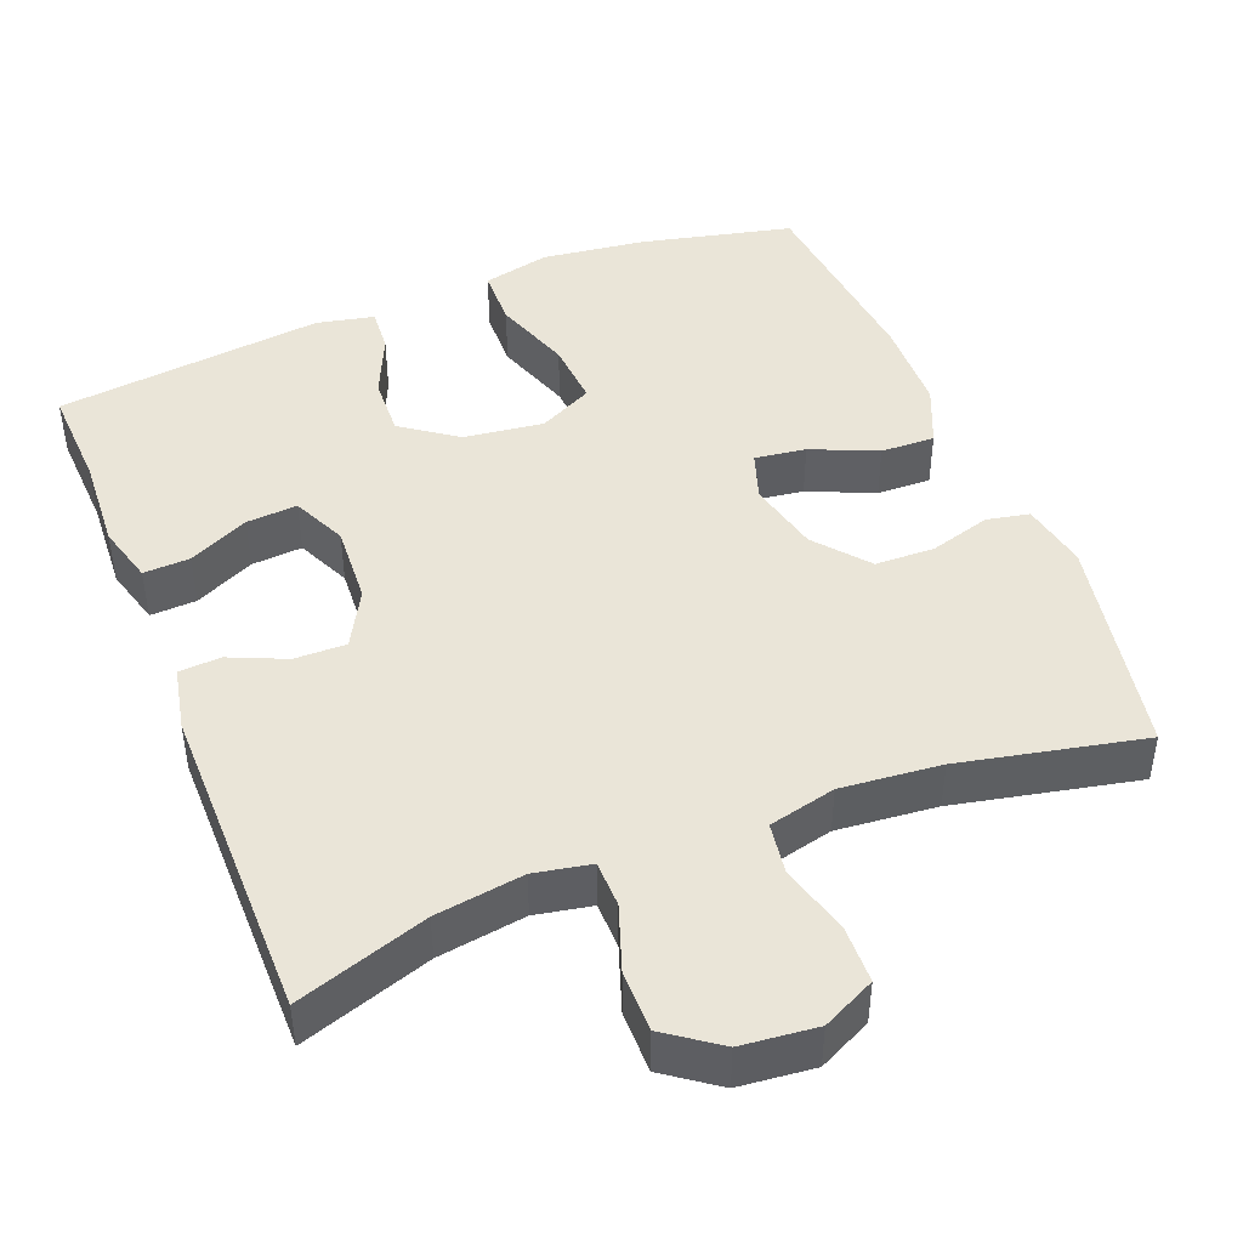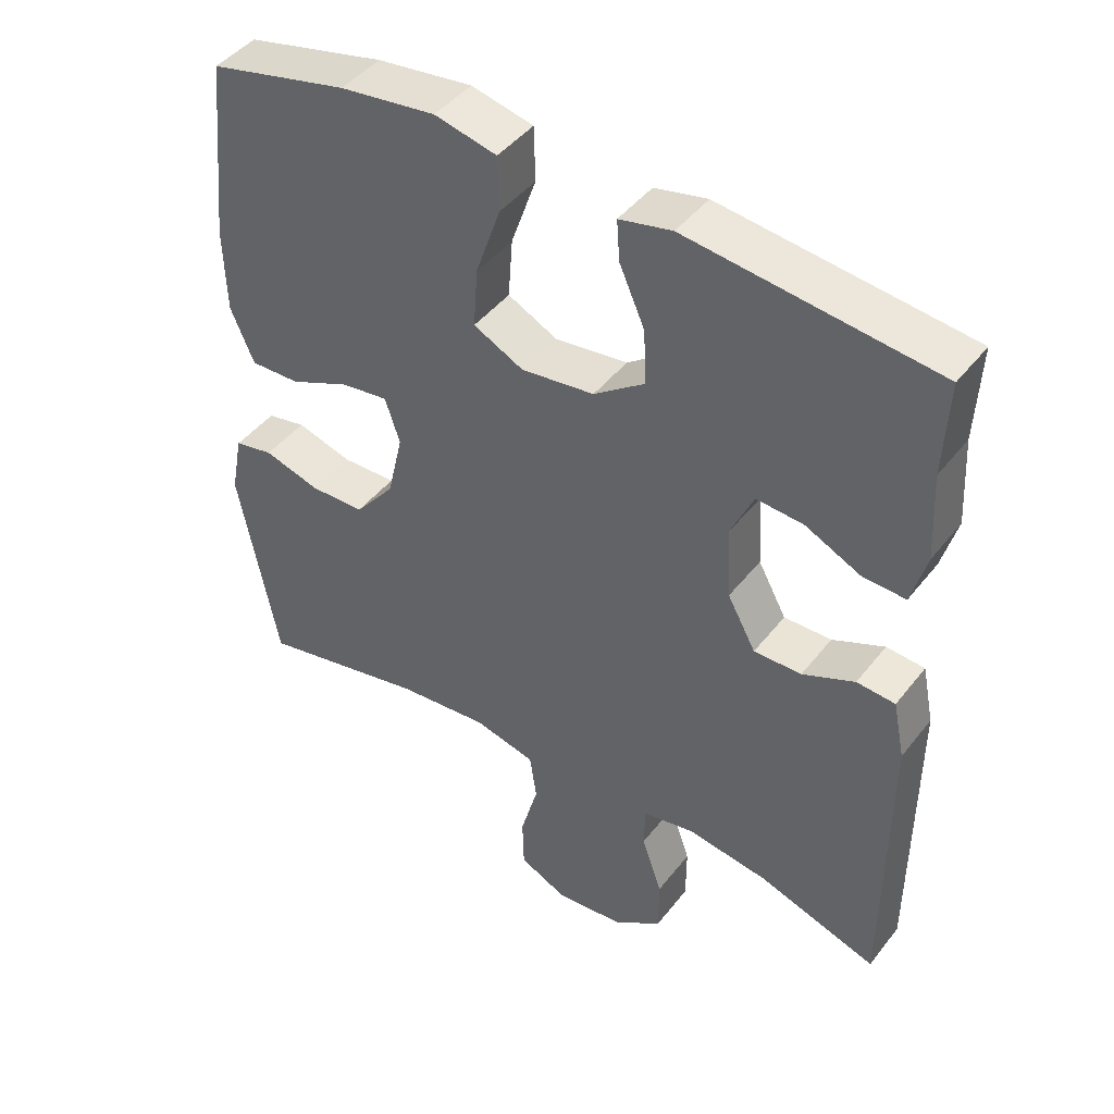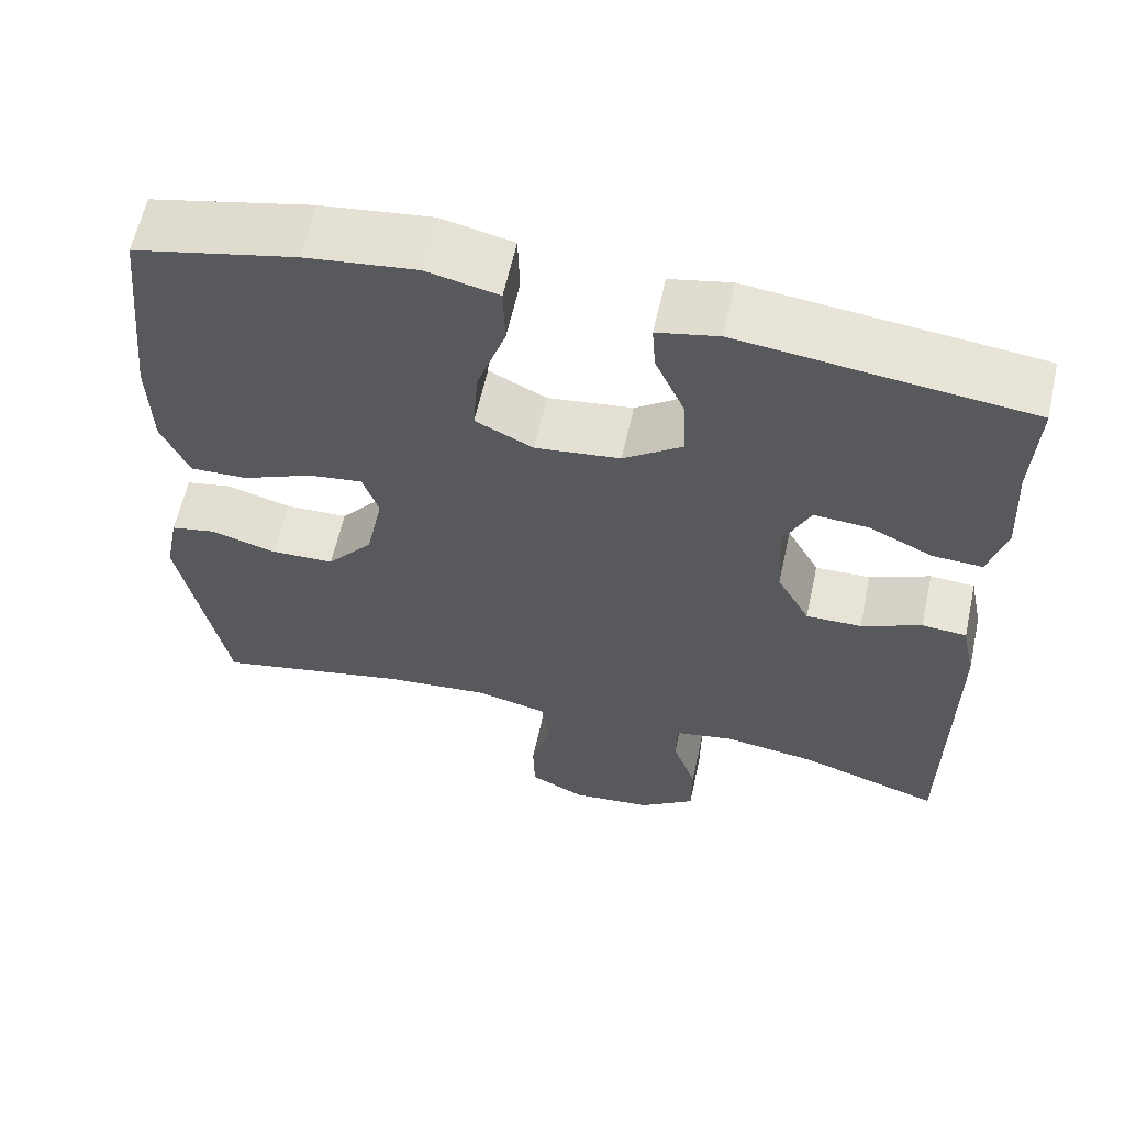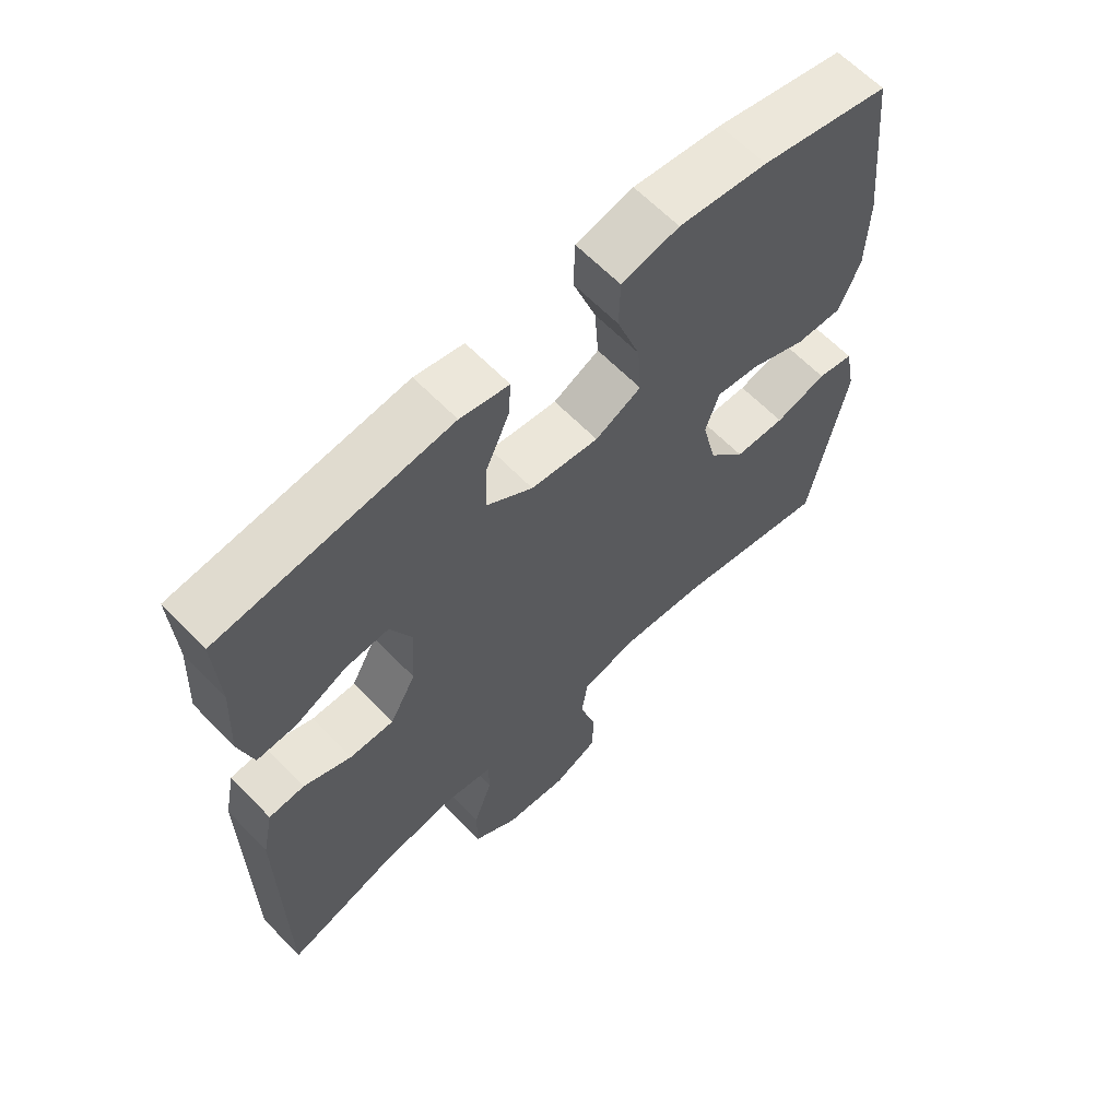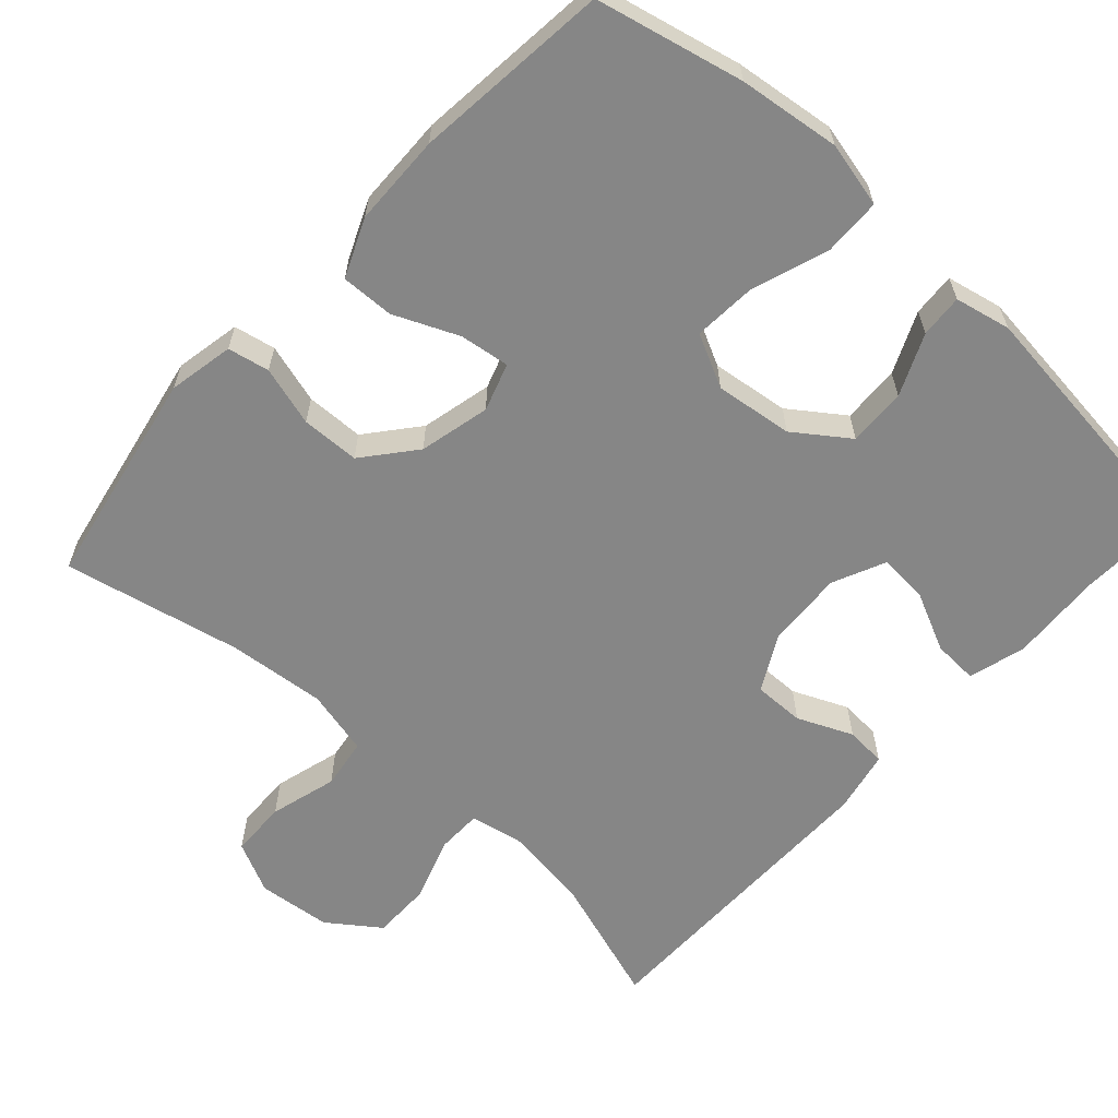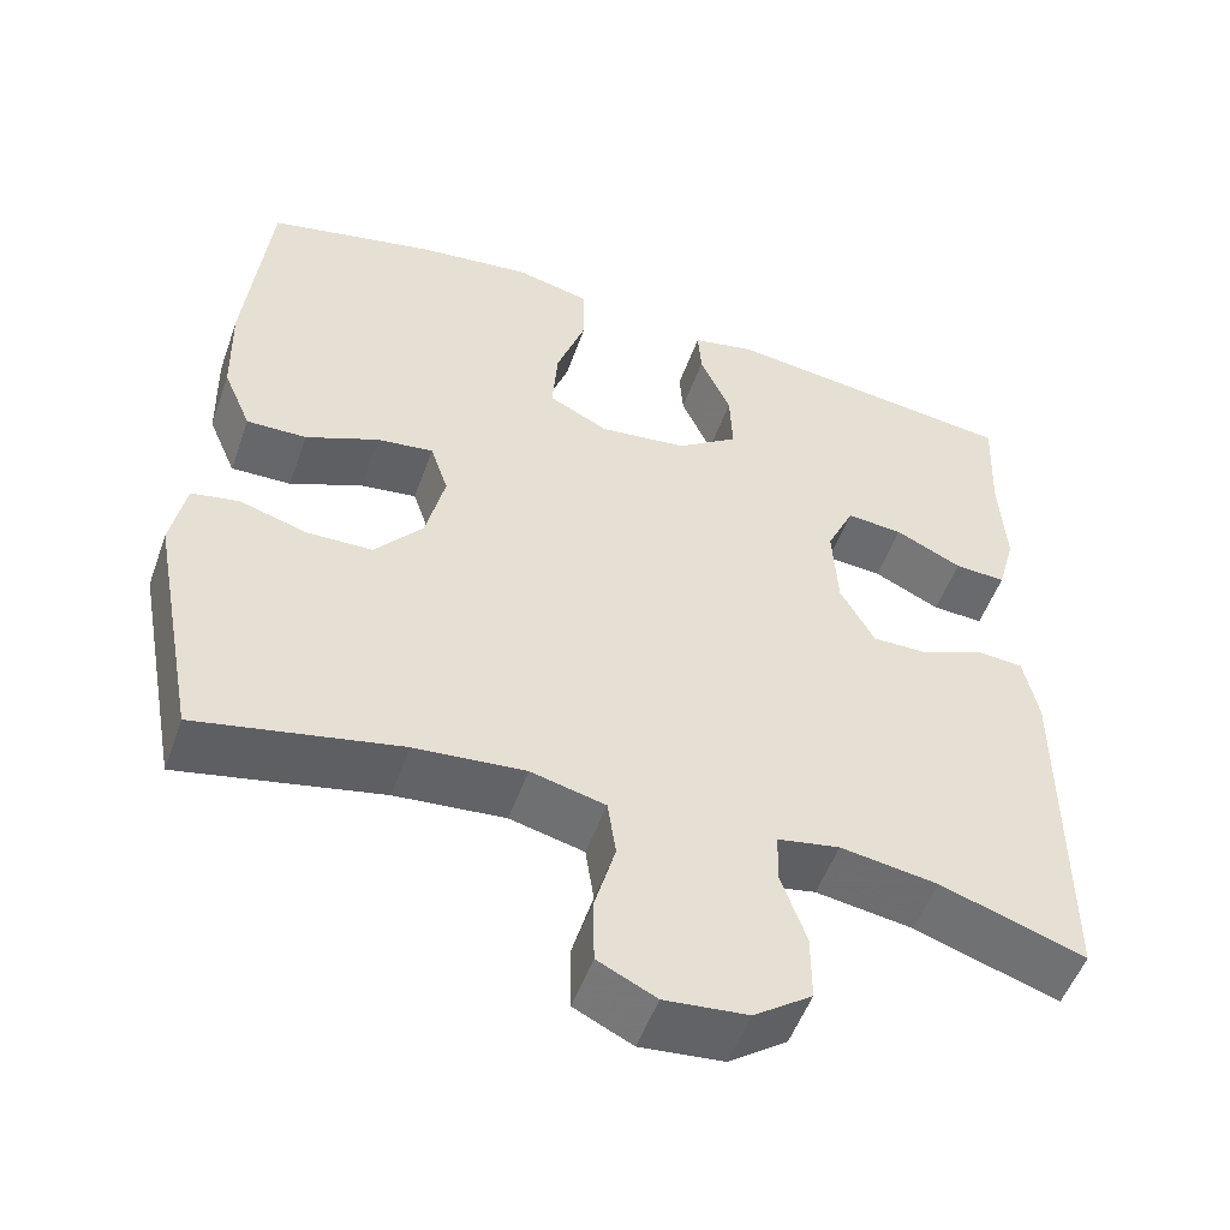
<metadata>
{"format":"obj","ext":"obj","renderer":"f3d","projection":"perspective","resolution":1024,"background":"white","views":[{"elev":45.0,"azim":158.4,"up":"+Y"},{"elev":44.6,"azim":35.3,"up":"+Z"},{"elev":61.2,"azim":12.4,"up":"+Z"},{"elev":63.4,"azim":136.0,"up":"+Z"},{"elev":-62.0,"azim":-42.3,"up":"+Y"},{"elev":-52.4,"azim":-19.5,"up":"+Z"}]}
</metadata>
<code>
v -0.5 0.07 0.5
v -0.305 0.07 0.545
v -0.171 0.07 0.562
v -0.084 0.07 0.542
v -0.082 0.07 0.466
v -0.117 0.07 0.365
v -0.123 0.07 0.281
v -0.053 0.07 0.246
v 0.05 0.07 0.259
v 0.121 0.07 0.31
v 0.118 0.07 0.387
v 0.082 0.07 0.468
v 0.078 0.07 0.525
v 0.152 0.07 0.541
v 0.5 0.07 0.5
v 0.494 0.07 0.367
v 0.501 0.07 0.245
v 0.48 0.07 0.169
v 0.42 0.07 0.172
v 0.342 0.07 0.209
v 0.276 0.07 0.214
v 0.244 0.07 0.144
v 0.25 0.07 0.041
v 0.29 0.07 -0.032
v 0.357 0.07 -0.031
v 0.43 0.07 0.001
v 0.484 0.07 -0.003
v 0.501 0.07 -0.085
v 0.5 0.07 -0.5
v 0.331 0.07 -0.444
v 0.217 0.07 -0.427
v 0.144 0.07 -0.441
v 0.143 0.07 -0.501
v 0.172 0.07 -0.585
v 0.172 0.07 -0.664
v 0.104 0.07 -0.713
v 0.007 0.07 -0.723
v -0.061 0.07 -0.69
v -0.063 0.07 -0.615
v -0.038 0.07 -0.526
v -0.048 0.07 -0.459
v -0.135 0.07 -0.438
v -0.264 0.07 -0.45
v -0.5 0.07 -0.5
v -0.555 0.07 -0.211
v -0.538 0.07 -0.124
v -0.483 0.07 -0.113
v -0.404 0.07 -0.136
v -0.327 0.07 -0.134
v -0.271 0.07 -0.066
v -0.249 0.07 0.028
v -0.27 0.07 0.091
v -0.336 0.07 0.082
v -0.421 0.07 0.045
v -0.491 0.07 0.043
v -0.524 0.07 0.12
v -0.527 0.07 0.241
v -0.5 0 0.5
v -0.305 0 0.545
v -0.171 0 0.562
v -0.084 0 0.542
v -0.082 0 0.466
v -0.117 0 0.365
v -0.123 0 0.281
v -0.053 0 0.246
v 0.05 0 0.259
v 0.121 0 0.31
v 0.118 0 0.387
v 0.082 0 0.468
v 0.078 0 0.525
v 0.152 0 0.541
v 0.5 0 0.5
v 0.494 0 0.367
v 0.501 0 0.245
v 0.48 0 0.169
v 0.42 0 0.172
v 0.342 0 0.209
v 0.276 0 0.214
v 0.244 0 0.144
v 0.25 0 0.041
v 0.29 0 -0.032
v 0.357 0 -0.031
v 0.43 0 0.001
v 0.484 0 -0.003
v 0.501 0 -0.085
v 0.5 0 -0.5
v 0.331 0 -0.444
v 0.217 0 -0.427
v 0.144 0 -0.441
v 0.143 0 -0.501
v 0.172 0 -0.585
v 0.172 0 -0.664
v 0.104 0 -0.713
v 0.007 0 -0.723
v -0.061 0 -0.69
v -0.063 0 -0.615
v -0.038 0 -0.526
v -0.048 0 -0.459
v -0.135 0 -0.438
v -0.264 0 -0.45
v -0.5 0 -0.5
v -0.555 0 -0.211
v -0.538 0 -0.124
v -0.483 0 -0.113
v -0.404 0 -0.136
v -0.327 0 -0.134
v -0.271 0 -0.066
v -0.249 0 0.028
v -0.27 0 0.091
v -0.336 0 0.082
v -0.421 0 0.045
v -0.491 0 0.043
v -0.524 0 0.12
v -0.527 0 0.241
f 53 54 55 56
f 52 53 56 57
f 45 46 47 48
f 43 44 45 48
f 42 43 48 49
f 41 42 49 50
f 37 38 39 40
f 37 40 41
f 36 37 41
f 33 34 35 36
f 32 33 36 41
f 31 32 41 50
f 27 28 29 30
f 25 26 27 30
f 24 25 30 31
f 23 24 31 50
f 17 18 19 20
f 16 17 20 21
f 15 16 21
f 14 15 21
f 11 12 13 14
f 10 11 14 21
f 9 10 21 22
f 3 4 5 6
f 3 6 7
f 2 3 7
f 52 57 1 2
f 51 52 2 7
f 50 51 7 8
f 22 23 50
f 8 9 22 50
f 113 112 111 110
f 114 113 110 109
f 105 104 103 102
f 105 102 101 100
f 106 105 100 99
f 107 106 99 98
f 97 96 95 94
f 98 97 94
f 98 94 93
f 93 92 91 90
f 98 93 90 89
f 107 98 89 88
f 87 86 85 84
f 87 84 83 82
f 88 87 82 81
f 107 88 81 80
f 77 76 75 74
f 78 77 74 73
f 78 73 72
f 78 72 71
f 71 70 69 68
f 78 71 68 67
f 79 78 67 66
f 63 62 61 60
f 64 63 60
f 64 60 59
f 59 58 114 109
f 64 59 109 108
f 65 64 108 107
f 107 80 79
f 107 79 66 65
f 1 58 59 2
f 2 59 60 3
f 3 60 61 4
f 4 61 62 5
f 5 62 63 6
f 6 63 64 7
f 7 64 65 8
f 8 65 66 9
f 9 66 67 10
f 10 67 68 11
f 11 68 69 12
f 12 69 70 13
f 13 70 71 14
f 14 71 72 15
f 15 72 73 16
f 16 73 74 17
f 17 74 75 18
f 18 75 76 19
f 19 76 77 20
f 20 77 78 21
f 21 78 79 22
f 22 79 80 23
f 23 80 81 24
f 24 81 82 25
f 25 82 83 26
f 26 83 84 27
f 27 84 85 28
f 28 85 86 29
f 29 86 87 30
f 30 87 88 31
f 31 88 89 32
f 32 89 90 33
f 33 90 91 34
f 34 91 92 35
f 35 92 93 36
f 36 93 94 37
f 37 94 95 38
f 38 95 96 39
f 39 96 97 40
f 40 97 98 41
f 41 98 99 42
f 42 99 100 43
f 43 100 101 44
f 44 101 102 45
f 45 102 103 46
f 46 103 104 47
f 47 104 105 48
f 48 105 106 49
f 49 106 107 50
f 50 107 108 51
f 51 108 109 52
f 52 109 110 53
f 53 110 111 54
f 54 111 112 55
f 55 112 113 56
f 56 113 114 57
f 57 114 58 1

</code>
